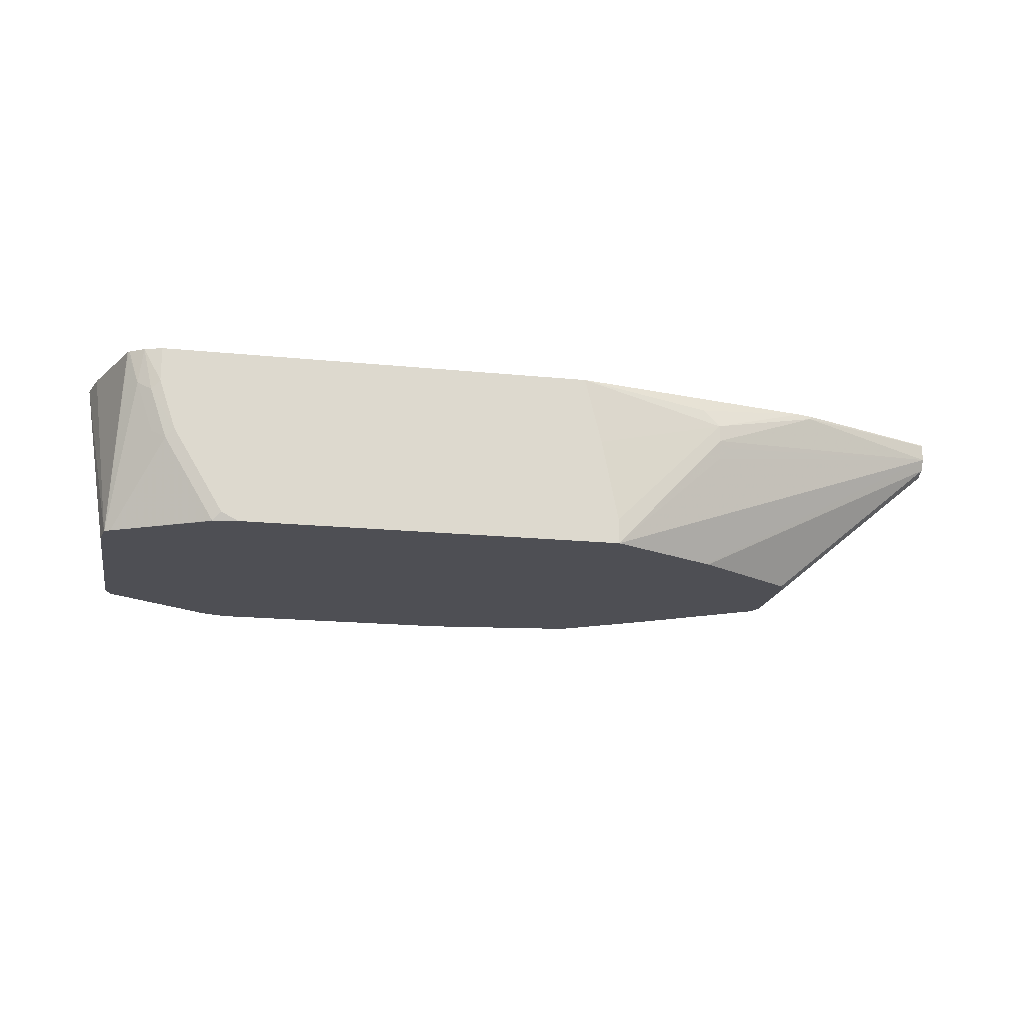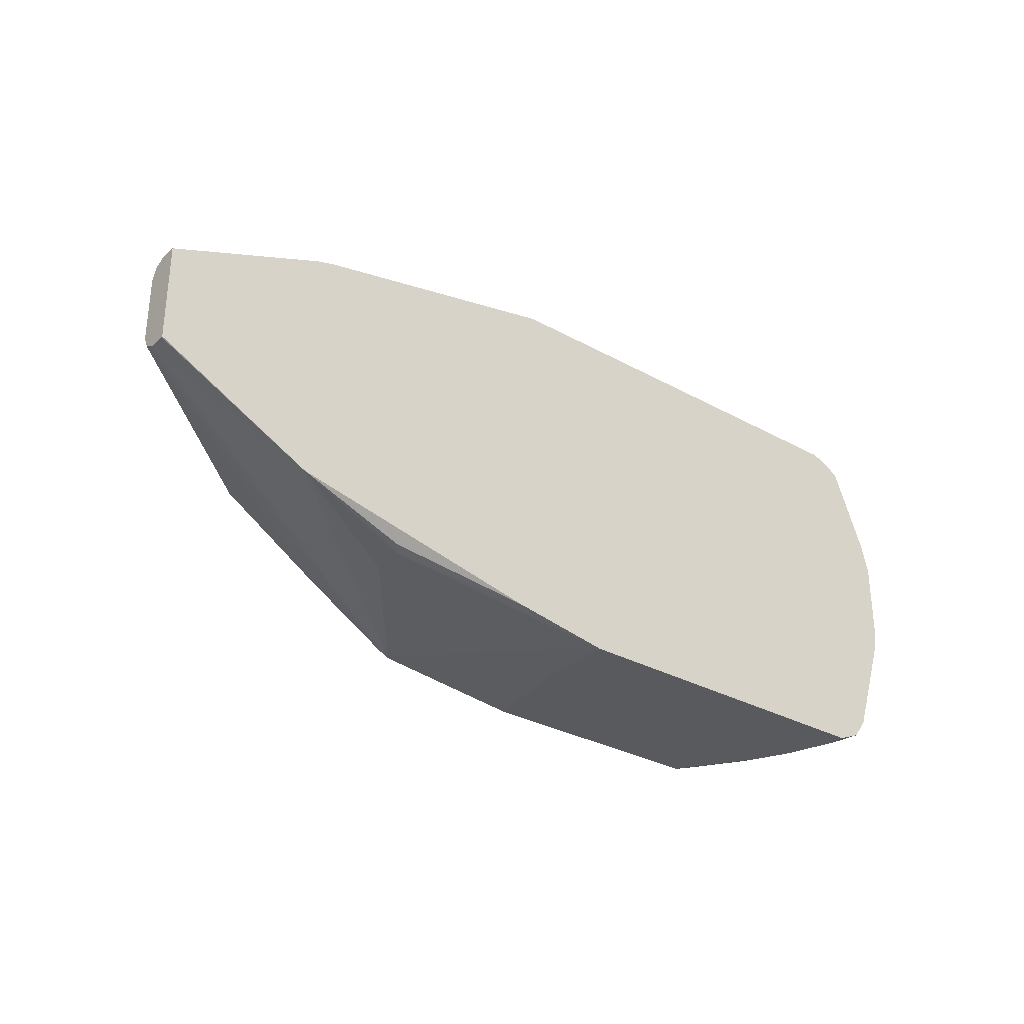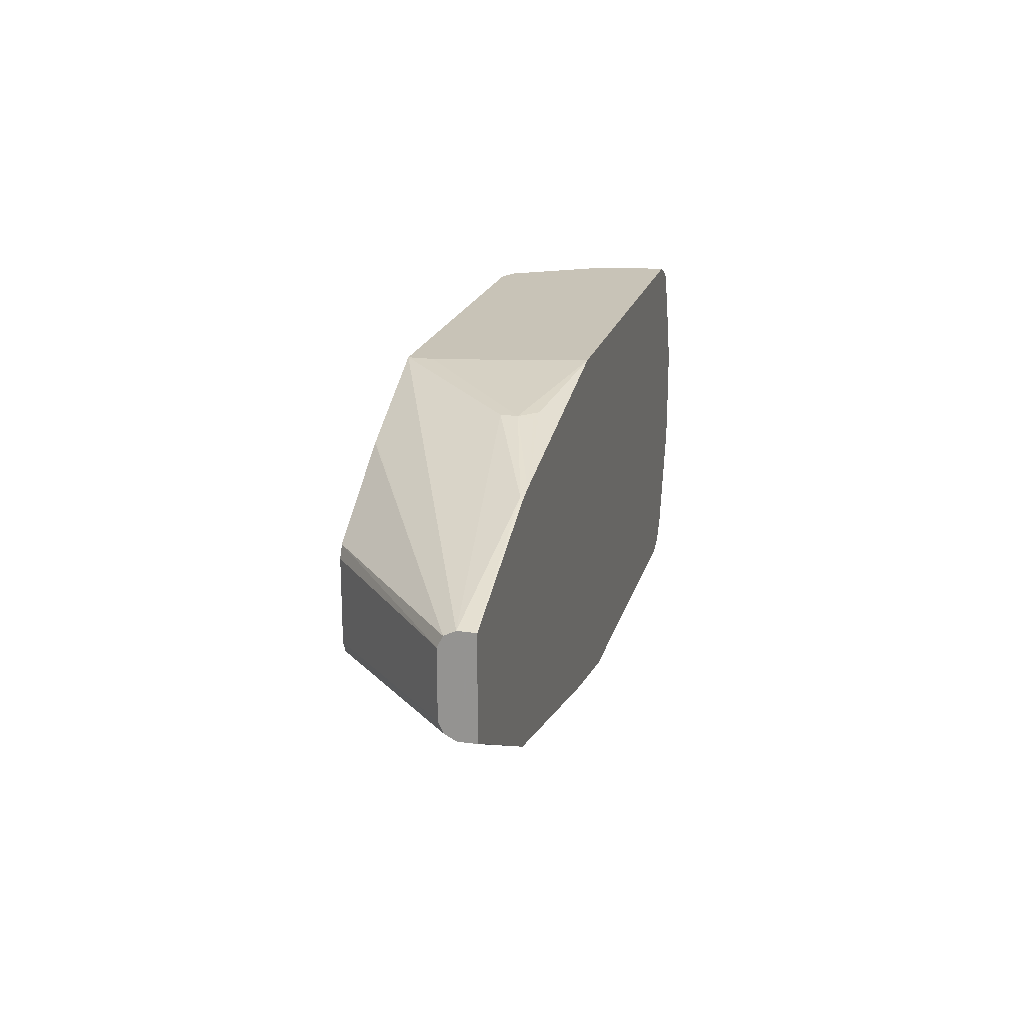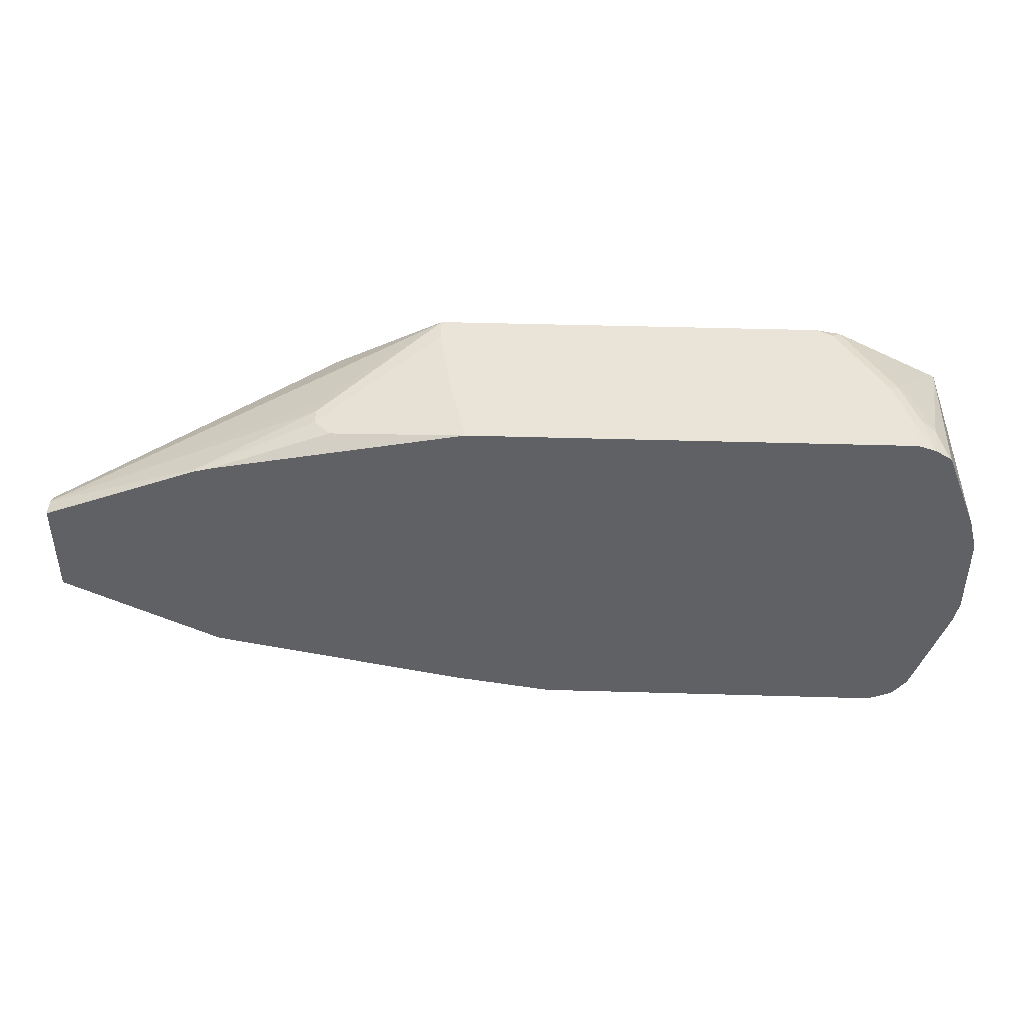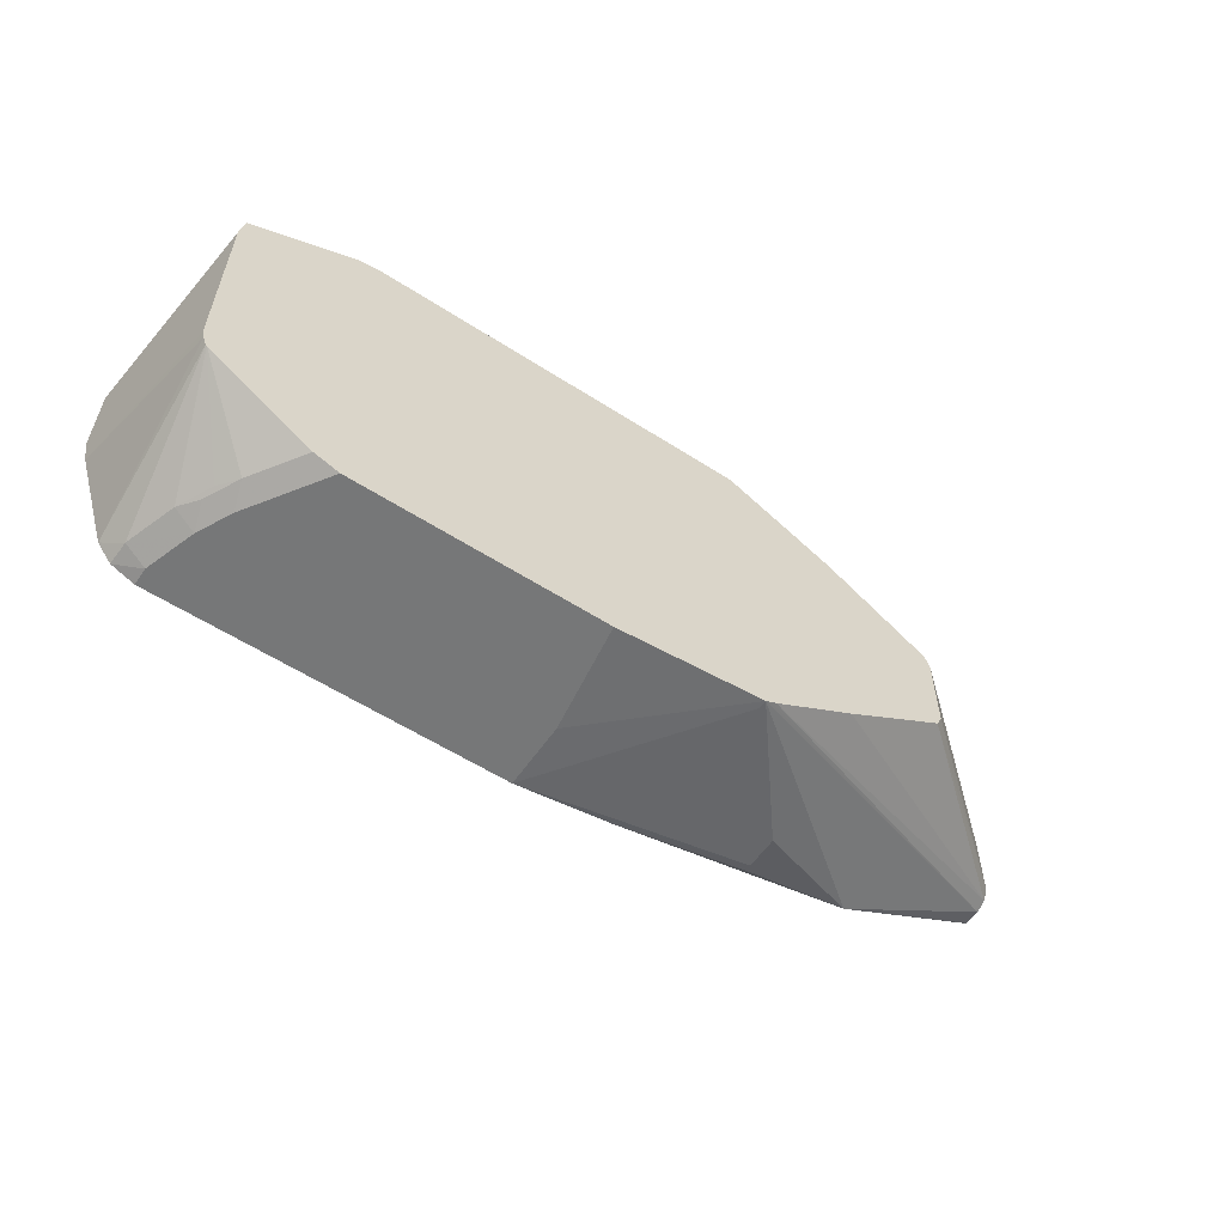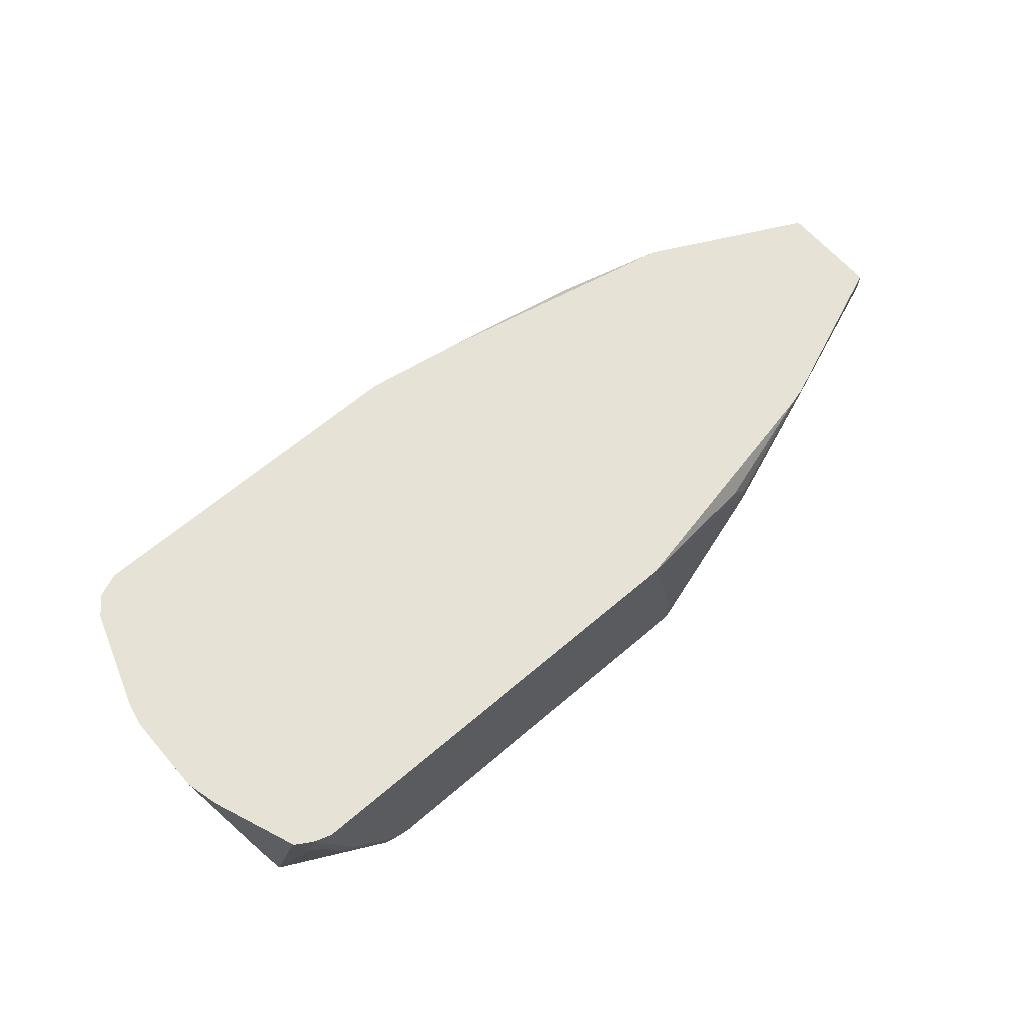
<metadata>
{"format":"obj","ext":"obj","renderer":"f3d","projection":"perspective","resolution":1024,"background":"white","views":[{"elev":-18.3,"azim":169.0,"up":"+Z"},{"elev":-30.7,"azim":-38.6,"up":"+Y"},{"elev":19.8,"azim":-75.9,"up":"+Y"},{"elev":43.5,"azim":2.0,"up":"+Y"},{"elev":-57.0,"azim":146.1,"up":"+Y"},{"elev":63.9,"azim":139.2,"up":"+Z"}]}
</metadata>
<code>
v 0.6324 -0.1246 0.03833
v 0.6452 -0.1182 0.03513
v 0.6459 -0.1189 0.04847
v 0.6324 -0.1246 0.04847
v 0.6228 -0.1246 0.009582
v 0.6356 -0.1182 0.006386
v 0.6581 -0.08188 -0.05293
v 0.6542 -0.1081 0.04847
v 0.4312 -0.1246 0.04847
v 0.6133 -0.1246 -0.009574
v 0.6181 -0.1198 -0.02396
v 0.6276 -0.1198 -0.00479
v 0.626 -0.1182 -0.01277
v 0.6574 -0.0825 -0.05293
v 0.6601 -0.07666 -0.05293
v 0.6713 -0.05693 0.04847
v 0.4312 -0.1246 0.009582
v 0.3737 -0.115 0.04847
v 0.2971 -0.1054 0.03833
v 0.3546 -0.115 -0.04791
v 0.5845 -0.1246 -0.05293
v 0.5989 -0.1198 -0.0527
v 0.5988 -0.1197 -0.05293
v 0.6612 -0.07207 -0.05293
v 0.6734 -0.05057 0.04847
v 0.4408 -0.1246 -0.05293
v 0.3546 -0.115 -0.05293
v 0.2284 -0.08384 0.04847
v 0.2923 -0.103 0.04312
v 0.2971 -0.1054 0.01916
v 0.6612 0.03833 -0.05293
v 0.6758 -0.03776 0.04847
v 0.1391 -0.03831 0.03833
v 0.3515 -0.1134 -0.05293
v 0.1391 -0.03805 0.04847
v 0.1391 -0.03817 0.04822
v 0.1391 -0.03831 0.0479
v 0.6589 0.05246 -0.05293
v 0.6758 0.01014 0.04847
v 0.1391 -0.03584 0.03336
v 0.3482 -0.1118 -0.05293
v 0.1391 0.01887 0.04847
v 0.6709 0.02867 0.04847
v 0.6587 0.05277 -0.05293
v 0.6521 0.07638 0.04847
v 0.1391 -0.03512 0.03193
v 0.3003 -0.08303 -0.05293
v 0.1391 0.01916 0.0479
v 0.2286 0.05438 0.04847
v 0.6518 0.07683 0.04847
v 0.6555 0.05467 -0.05293
v 0.6276 0.08383 -0.00479
v 0.6356 0.07985 -5.99e-06
v 0.6452 0.07985 0.02874
v 0.1391 -0.03369 0.03122
v 0.2407 -0.04508 -0.05293
v 0.1391 0.01916 0.03833
v 0.23 0.05508 0.04671
v 0.239 0.05721 0.04847
v 0.2396 0.05748 0.0479
v 0.2971 0.07665 0.02874
v 0.651 0.07749 0.04847
v 0.5987 0.08379 -0.05293
v 0.5989 0.08383 -0.0527
v 0.6228 0.08624 -5.99e-06
v 0.6372 0.08383 0.02395
v 0.6425 0.08278 0.04847
v 0.1391 -0.02874 0.02874
v 0.2382 -0.04013 -0.05293
v 0.1391 0.0175 0.03502
v 0.2971 0.07665 0.01916
v 0.2907 0.07345 0.01596
v 0.2971 0.07425 0.008381
v 0.3642 0.08624 -0.05293
v 0.3514 0.07985 -0.05293
v 0.3021 0.05521 -0.05293
v 0.3833 0.08624 0.04847
v 0.3067 0.07665 0.03833
v 0.2987 0.07506 0.03673
v 0.3737 0.08624 0.009582
v 0.3642 0.08624 -0.03833
v 0.5845 0.08624 -0.05293
v 0.5941 0.08624 -0.04791
v 0.6324 0.08624 0.02874
v 0.6324 0.08624 0.04847
v 0.1391 0.009581 0.02874
v 0.2373 -0.03831 -0.05293
v 0.1391 0.01596 0.03193
v 0.3003 0.0543 -0.05293
v 0.2406 0.01649 -0.05293
v 0.2373 0.009581 -0.05293
f 44 50 45
f 42 49 48
f 44 51 52
f 44 52 53
f 44 53 54
f 44 54 50
f 46 55 56
f 46 56 47
f 49 61 58
f 48 58 57
f 49 59 60
f 49 60 61
f 50 54 62
f 51 63 64
f 51 64 52
f 41 46 47
f 52 64 65
f 48 49 58
f 40 46 41
f 33 42 48
f 38 44 45
f 52 65 66
f 28 35 36
f 28 36 37
f 28 37 33
f 31 38 39
f 33 37 36
f 33 36 35
f 33 35 42
f 33 48 57
f 33 57 70
f 33 70 88
f 33 88 86
f 33 86 68
f 33 68 55
f 33 55 46
f 33 46 40
f 33 40 41
f 33 41 34
f 38 43 39
f 38 45 43
f 52 66 54
f 65 74 81
f 54 66 67
f 64 83 65
f 65 84 66
f 65 83 82
f 65 82 74
f 27 33 34
f 65 81 80
f 65 80 77
f 65 77 85
f 65 85 84
f 66 84 67
f 67 84 85
f 68 86 91
f 68 91 87
f 68 87 69
f 70 76 88
f 71 74 73
f 71 73 72
f 76 89 88
f 86 88 90
f 64 82 83
f 52 54 53
f 63 82 64
f 61 81 74
f 54 67 62
f 55 68 56
f 56 68 69
f 57 58 71
f 57 71 72
f 57 72 73
f 57 73 74
f 57 74 75
f 57 75 76
f 57 76 70
f 58 61 71
f 59 77 78
f 59 78 79
f 59 79 61
f 59 61 60
f 61 79 78
f 61 78 77
f 61 77 80
f 61 80 81
f 61 74 71
f 27 28 33
f 7 51 44
f 24 32 25
f 3 67 85
f 3 85 77
f 3 77 59
f 3 59 49
f 3 49 42
f 3 42 35
f 3 35 28
f 3 28 18
f 3 62 67
f 3 18 9
f 5 10 11
f 5 11 12
f 5 12 6
f 6 12 11
f 6 11 13
f 6 13 14
f 6 14 7
f 7 14 23
f 3 9 4
f 3 50 62
f 3 45 50
f 3 43 45
f 86 90 91
f 1 2 3
f 1 3 4
f 1 4 9
f 1 9 17
f 1 17 26
f 1 26 21
f 1 21 10
f 1 10 5
f 1 5 2
f 2 5 6
f 2 6 7
f 2 7 8
f 2 8 3
f 3 8 16
f 3 16 25
f 3 25 32
f 3 32 39
f 3 39 43
f 7 23 21
f 27 30 28
f 7 21 26
f 7 27 34
f 9 27 17
f 10 21 11
f 11 22 23
f 11 23 14
f 11 14 13
f 11 21 22
f 15 24 25
f 15 25 16
f 9 20 27
f 17 27 26
f 18 29 19
f 19 29 28
f 19 28 30
f 19 30 27
f 19 27 20
f 21 23 22
f 24 31 39
f 24 39 32
f 18 28 29
f 9 19 20
f 9 18 19
f 8 15 16
f 7 34 41
f 7 41 47
f 7 47 56
f 7 56 69
f 7 69 87
f 7 87 91
f 7 91 90
f 7 90 89
f 7 89 76
f 7 76 75
f 7 75 74
f 7 74 82
f 7 82 63
f 7 63 51
f 7 44 38
f 7 38 31
f 7 31 24
f 7 24 15
f 7 15 8
f 7 26 27
f 88 89 90

</code>
